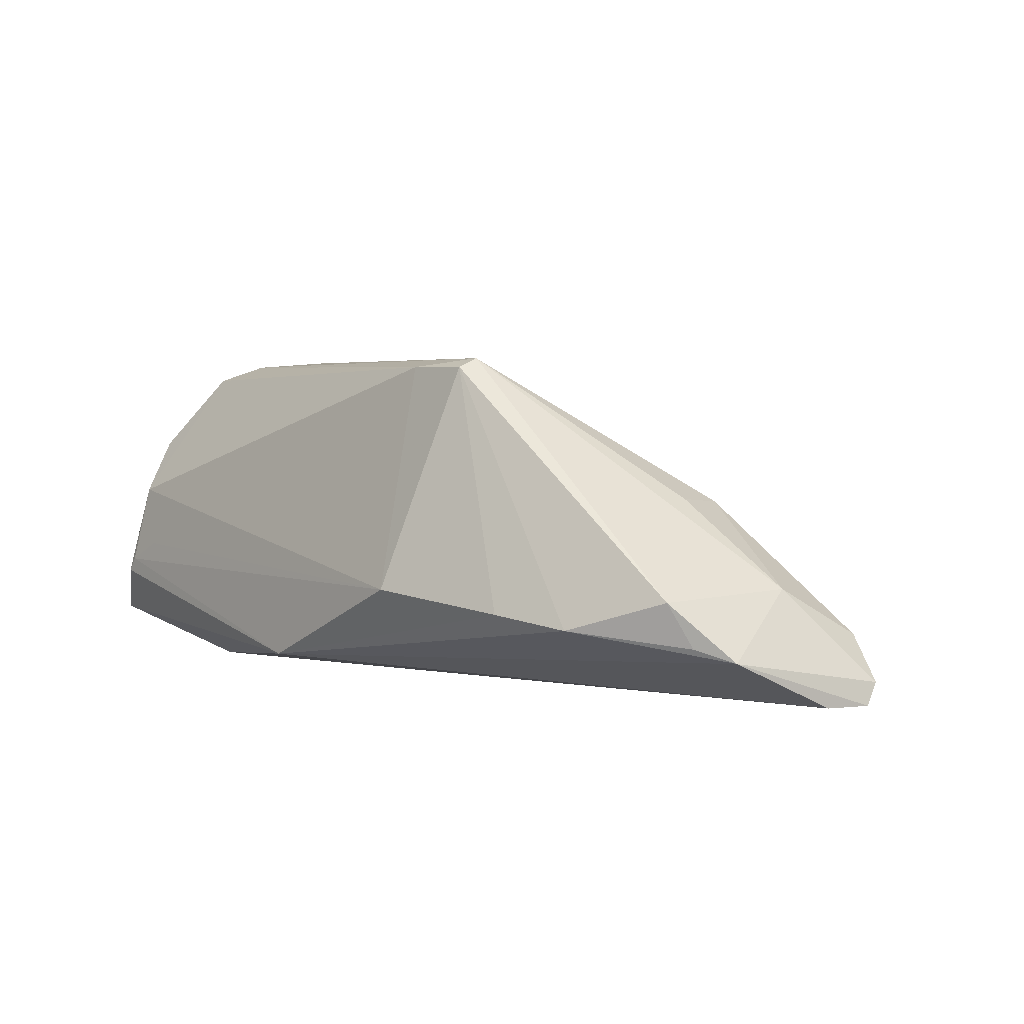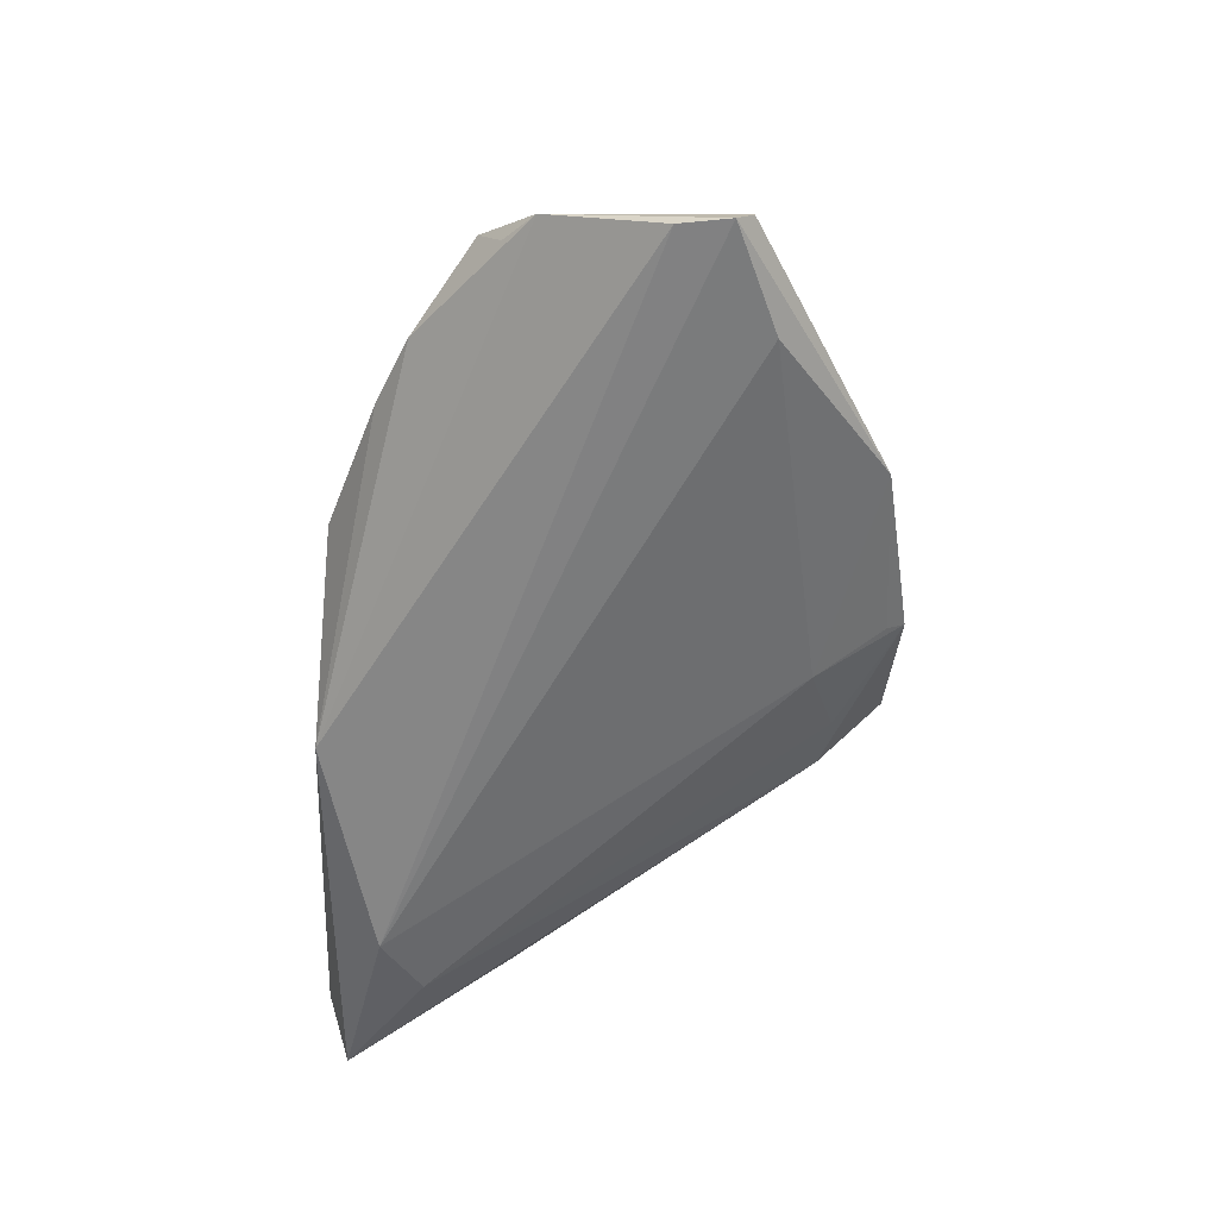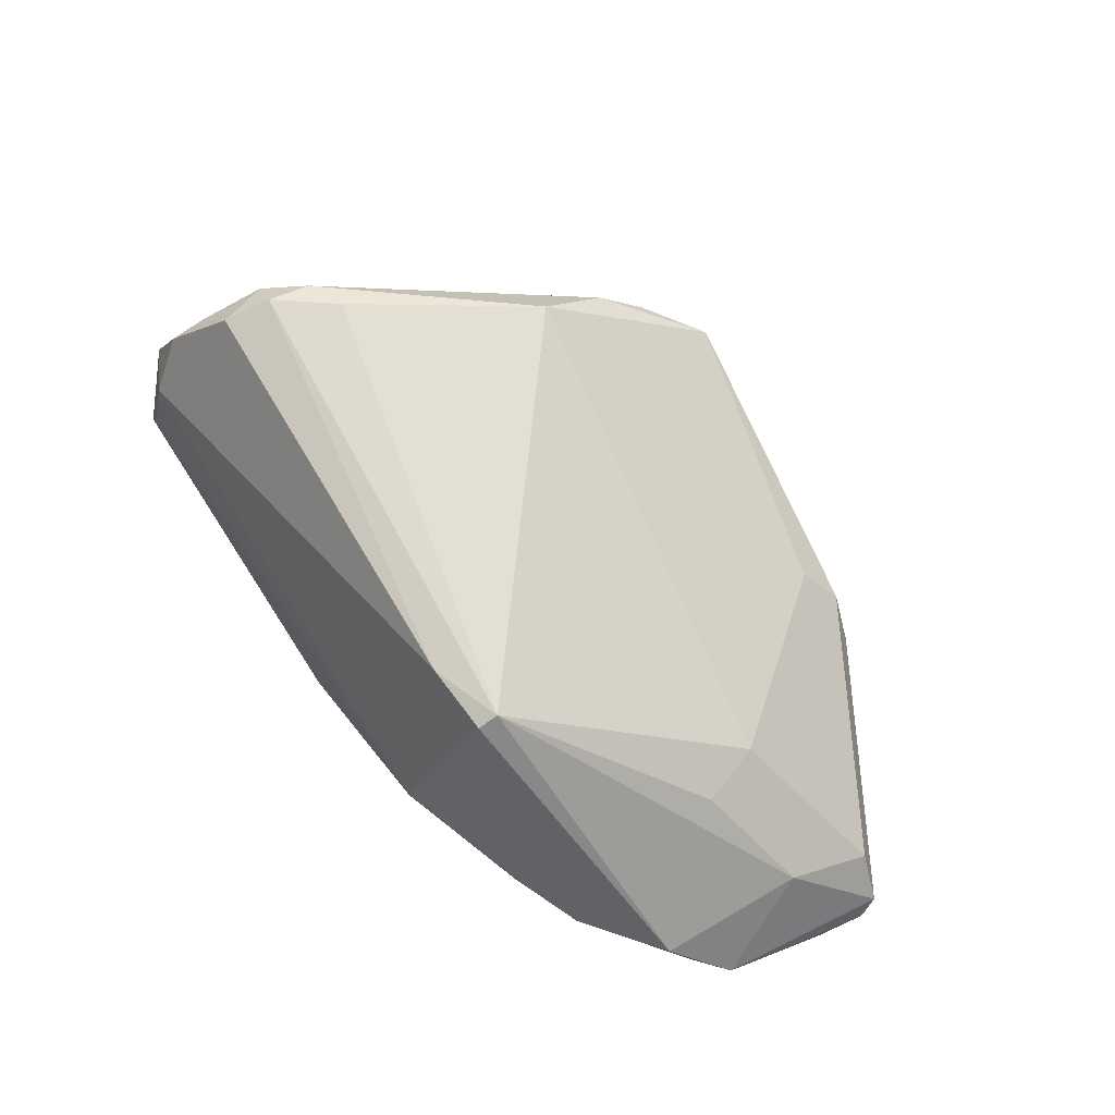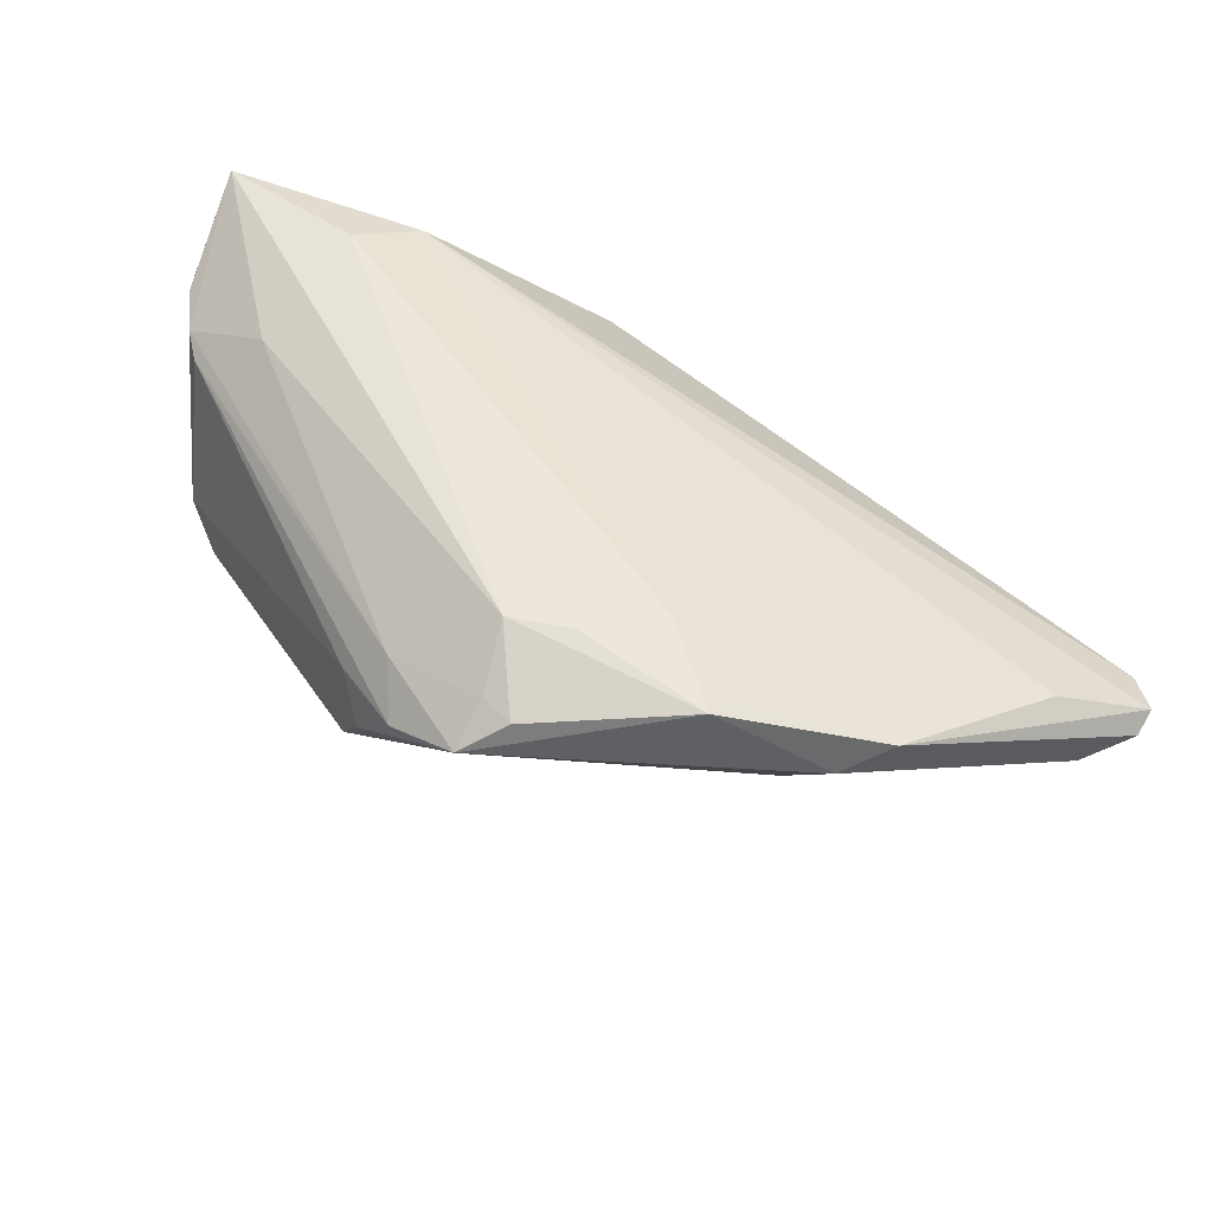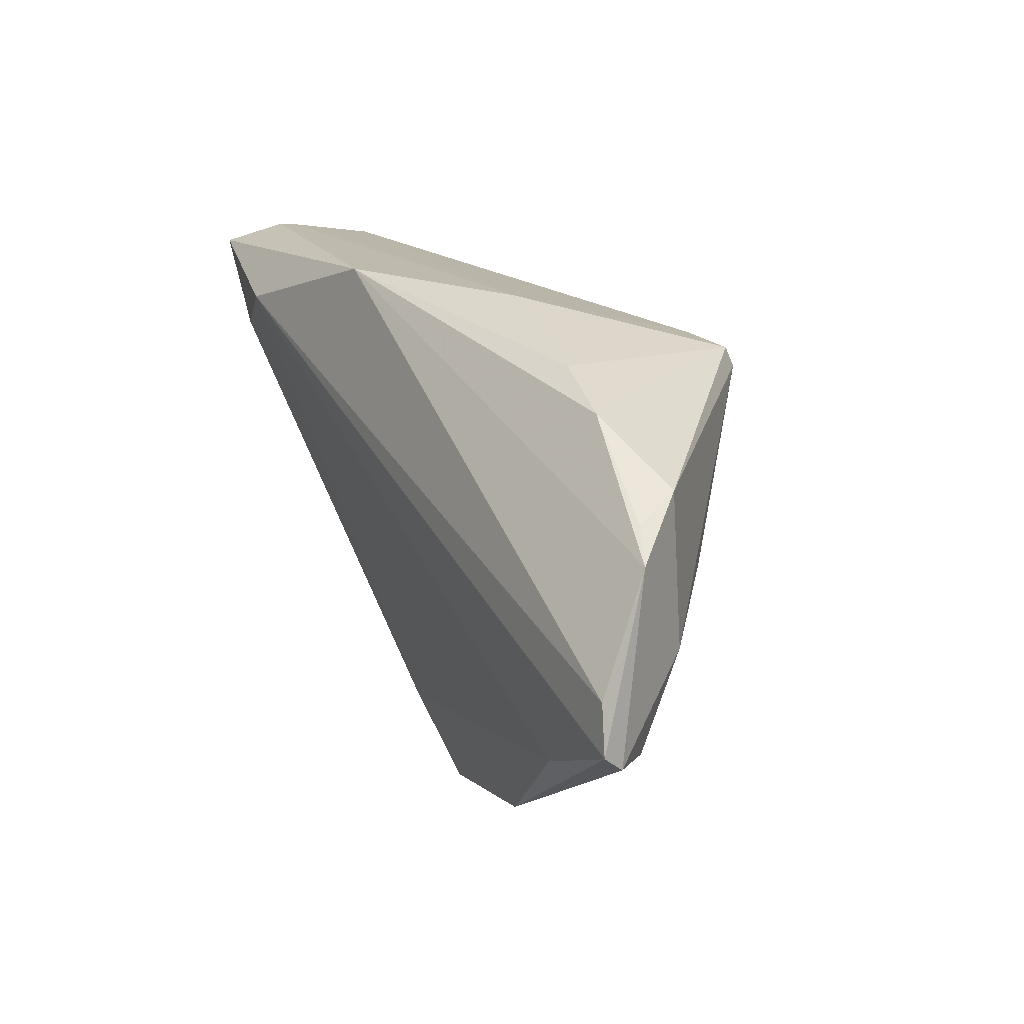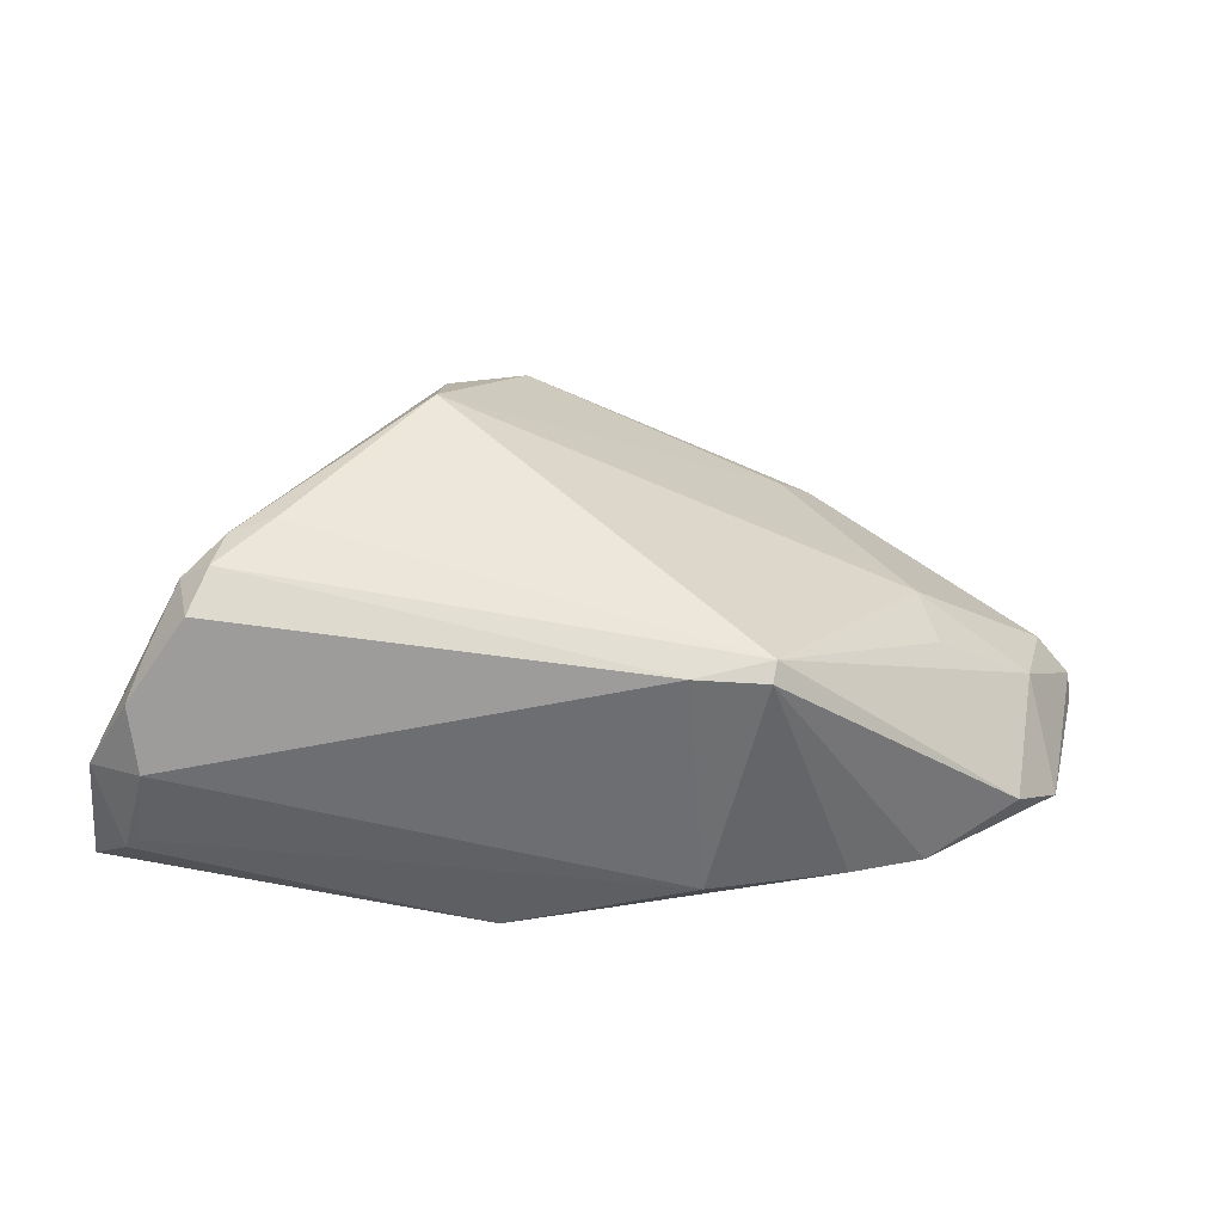
<metadata>
{"format":"obj","ext":"obj","renderer":"f3d","projection":"perspective","resolution":1024,"background":"white","views":[{"elev":3.3,"azim":-127.9,"up":"+Z"},{"elev":-60.0,"azim":-92.0,"up":"+Z"},{"elev":67.1,"azim":-123.1,"up":"+Z"},{"elev":-59.1,"azim":152.8,"up":"+Y"},{"elev":15.7,"azim":-119.9,"up":"+Y"},{"elev":50.6,"azim":-172.8,"up":"+Z"}]}
</metadata>
<code>
v 0.02591 -0.01841 0.009241
v 0.01427 -0.03001 -0.001116
v 0.01544 -0.02479 -0.007586
v 0.05459 0.0278 -0.001183
v 0.02147 -0.01232 0.02052
v 0.04254 0.02125 0.0183
v 0.04915 0.02668 0.009001
v -0.05326 0.009003 -0.01459
v 0.05473 0.02124 -0.003858
v 0.02034 -0.02634 0.008537
v -0.04313 -0.01533 -0.02011
v 0.05134 0.01448 0.0002465
v -0.011 0.02392 0.01955
v 0.05583 0.03005 -0.01573
v -0.03819 0.02207 -0.01128
v -0.01408 0.03137 -0.00779
v 0.02323 -0.0223 0.003308
v 0.04588 0.01039 -0.007449
v 0.04774 0.02258 0.01208
v 0.008646 0.03232 -0.01798
v -0.02137 -0.02952 -0.008801
v 0.02212 -0.02077 0.01378
v -0.01787 -0.02633 -0.00423
v -0.03479 -0.005169 0.002729
v -0.005431 -0.03059 -0.01187
v -0.0508 -0.01317 -0.01303
v -0.05527 -0.01228 -0.01834
v -0.05498 -0.004335 -0.02079
v 0.04923 0.03262 -0.007982
v -0.01975 0.02095 0.02056
v 0.03389 0.02535 -0.02095
v 0.02631 -0.002494 0.02072
v 0.04143 0.02044 -0.01879
v -0.0056 -0.03266 -0.01112
v 0.05058 0.03266 -0.009778
v 0.04098 0.01558 0.02031
v -0.04817 0.01516 -0.007634
v 0.0441 0.03216 -0.005425
v -0.01957 0.02338 0.01947
v 0.01462 -0.03266 0.004423
v -0.05583 -0.01027 -0.02095
v 0.008389 -0.02578 -0.01005
v 0.04741 0.03107 0.002293
v 0.03524 0.008577 0.02095
v -0.02561 -0.02886 -0.0143
v -0.02982 0.0258 -0.009884
v -0.04907 -0.002582 -0.007034
v -0.0001564 -0.02261 -0.01414
v 0.01114 -0.03266 -0.001162
v 0.04036 0.01042 0.01972
v -0.04977 0.01251 -0.01302
v -0.03757 0.002551 0.003383
v 0.0448 0.01517 0.01709
v 0.05309 0.01714 -0.001512
f 30 24 5
f 21 34 40
f 44 36 30
f 22 5 40
f 41 31 11
f 46 16 20
f 14 31 20
f 20 35 14
f 40 34 49
f 34 3 49
f 18 3 14
f 33 31 14
f 14 3 33
f 39 37 30
f 39 16 46
f 30 37 47
f 37 8 47
f 23 21 40
f 24 21 23
f 40 5 23
f 23 5 24
f 43 35 29
f 35 20 29
f 29 20 16
f 30 5 32
f 32 44 30
f 5 44 32
f 10 22 40
f 5 22 50
f 36 44 50
f 50 44 5
f 34 21 45
f 41 11 45
f 40 49 2
f 2 49 3
f 54 18 14
f 42 3 34
f 42 33 3
f 48 11 31
f 31 33 48
f 48 45 11
f 48 42 34
f 33 42 48
f 51 8 37
f 41 8 28
f 28 8 20
f 28 31 41
f 28 20 31
f 15 39 46
f 37 39 15
f 15 51 37
f 46 20 15
f 8 51 15
f 20 8 15
f 43 16 13
f 16 39 13
f 13 6 43
f 13 39 30
f 30 36 13
f 36 6 13
f 52 24 30
f 30 47 52
f 52 47 24
f 26 21 24
f 24 47 26
f 26 45 21
f 43 6 7
f 6 19 7
f 38 16 43
f 43 29 38
f 38 29 16
f 17 10 40
f 12 10 17
f 17 54 12
f 18 54 17
f 40 2 17
f 3 18 17
f 17 2 3
f 1 10 12
f 22 10 1
f 1 50 22
f 34 45 25
f 25 48 34
f 45 48 25
f 27 26 47
f 27 8 41
f 27 47 8
f 41 45 27
f 45 26 27
f 4 7 19
f 43 7 4
f 14 35 4
f 4 35 43
f 53 1 12
f 50 1 53
f 12 54 53
f 36 50 53
f 53 4 19
f 54 4 53
f 53 6 36
f 53 19 6
f 9 54 14
f 14 4 9
f 9 4 54

</code>
